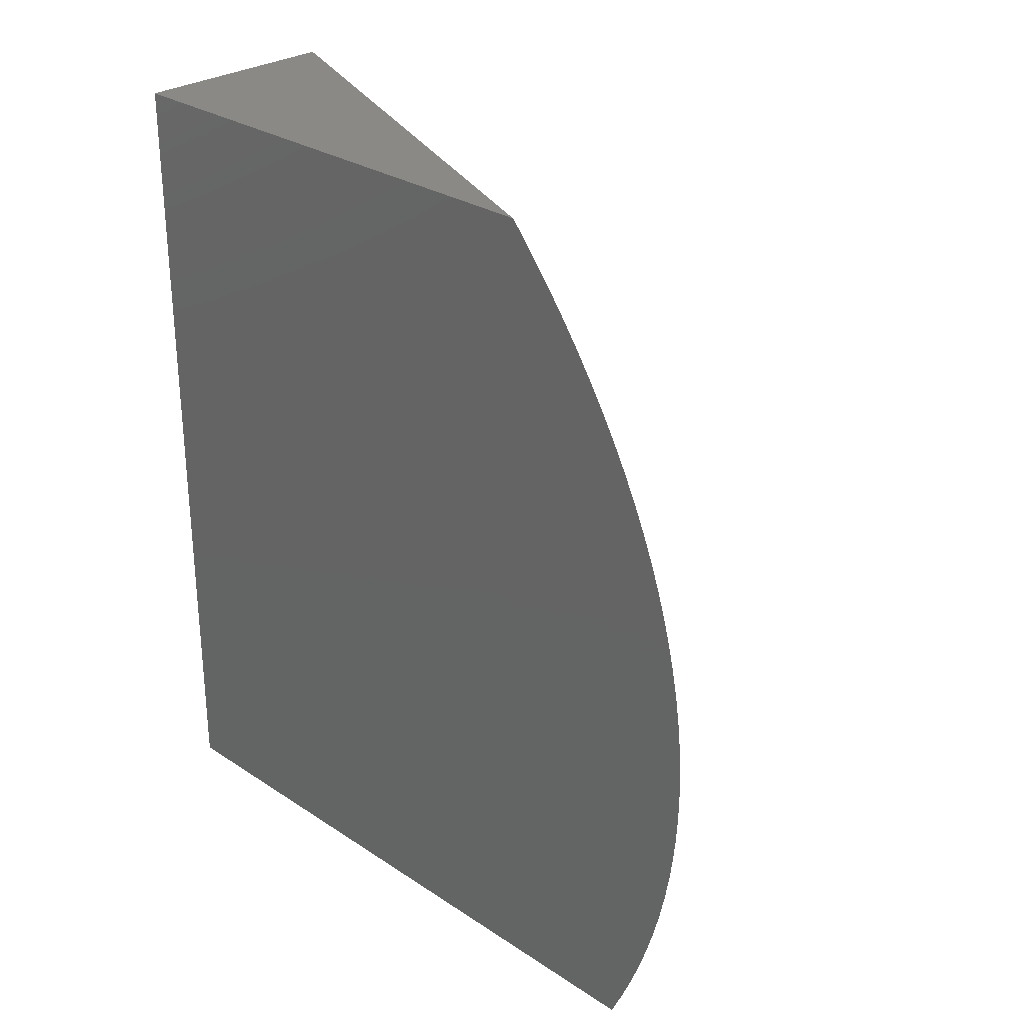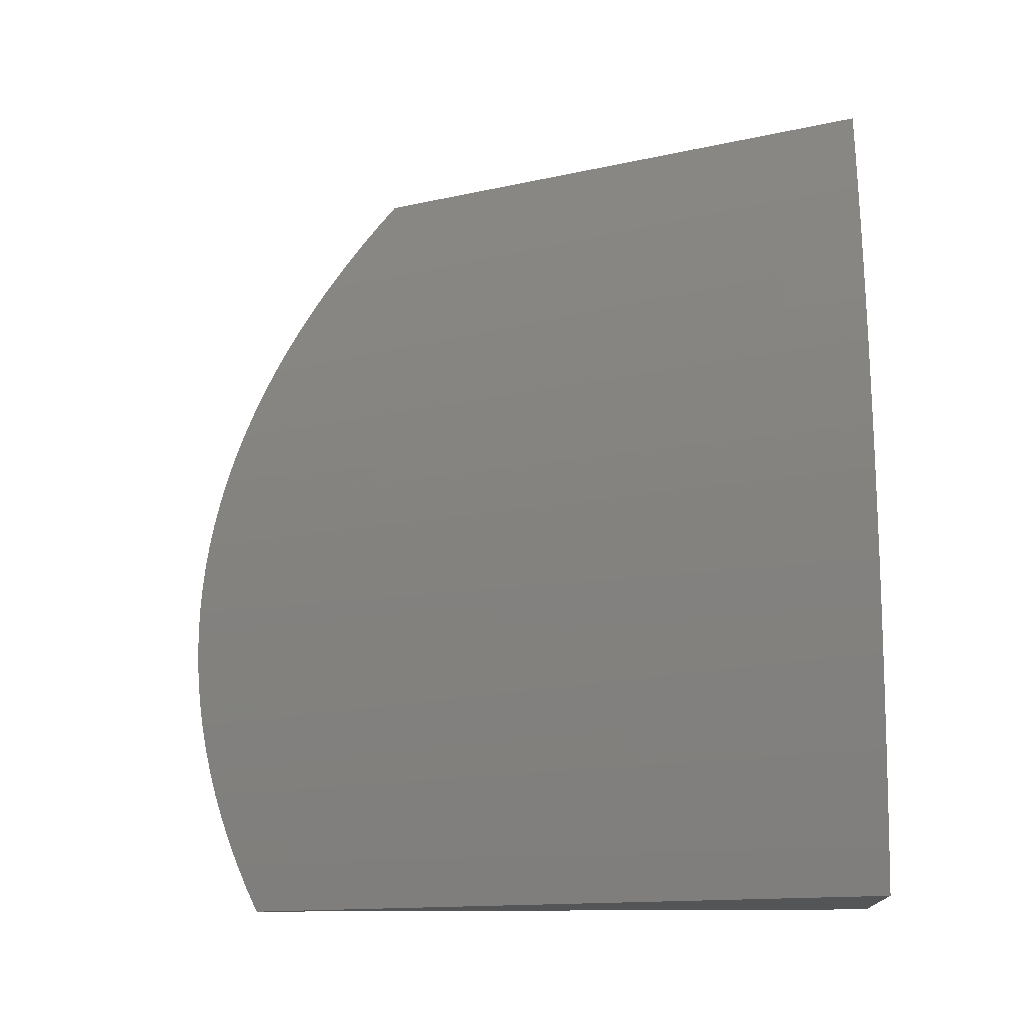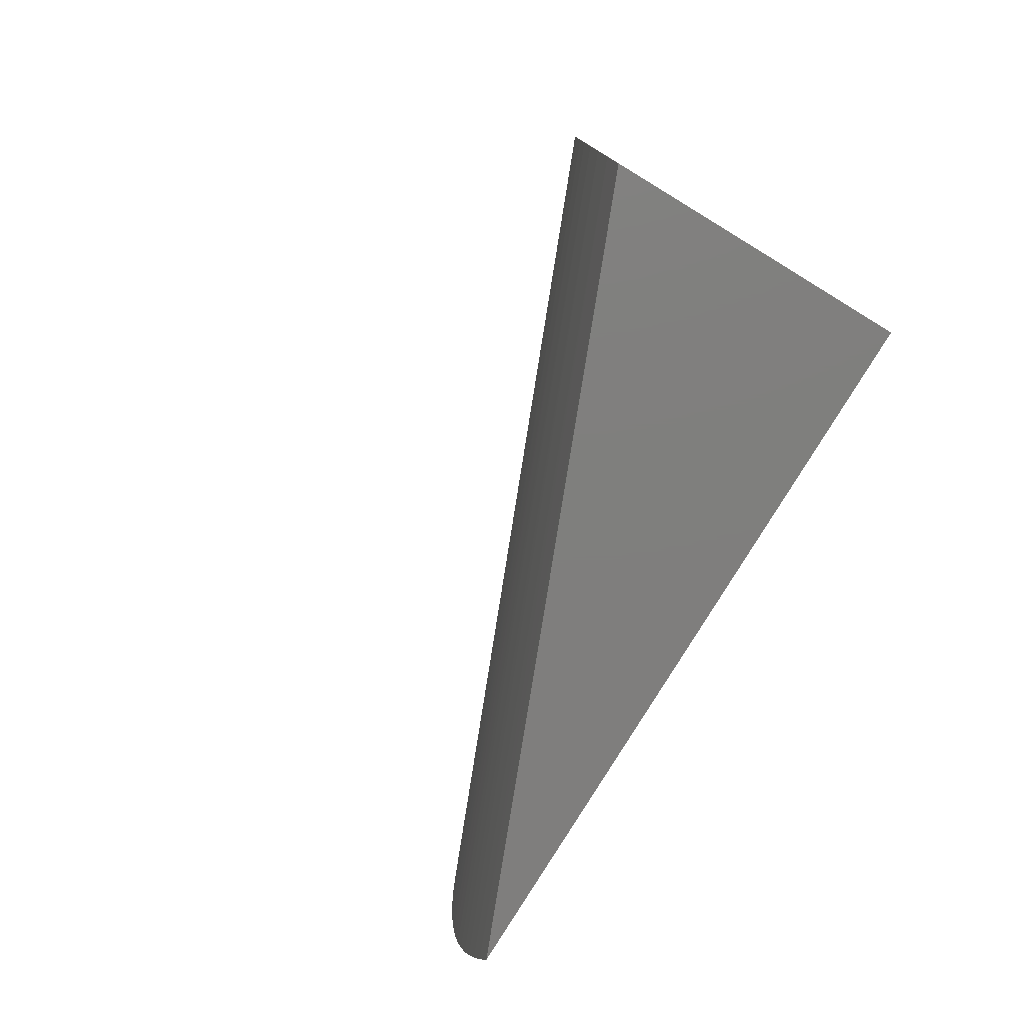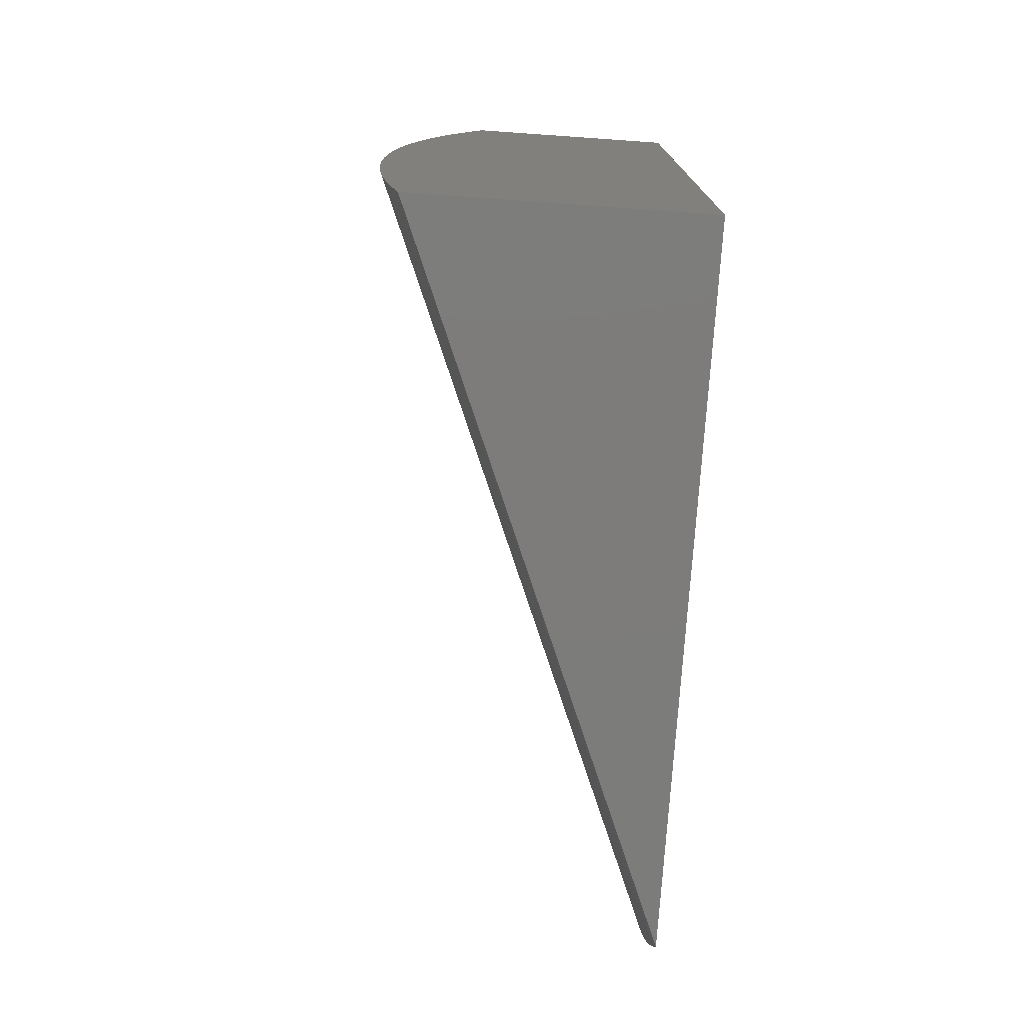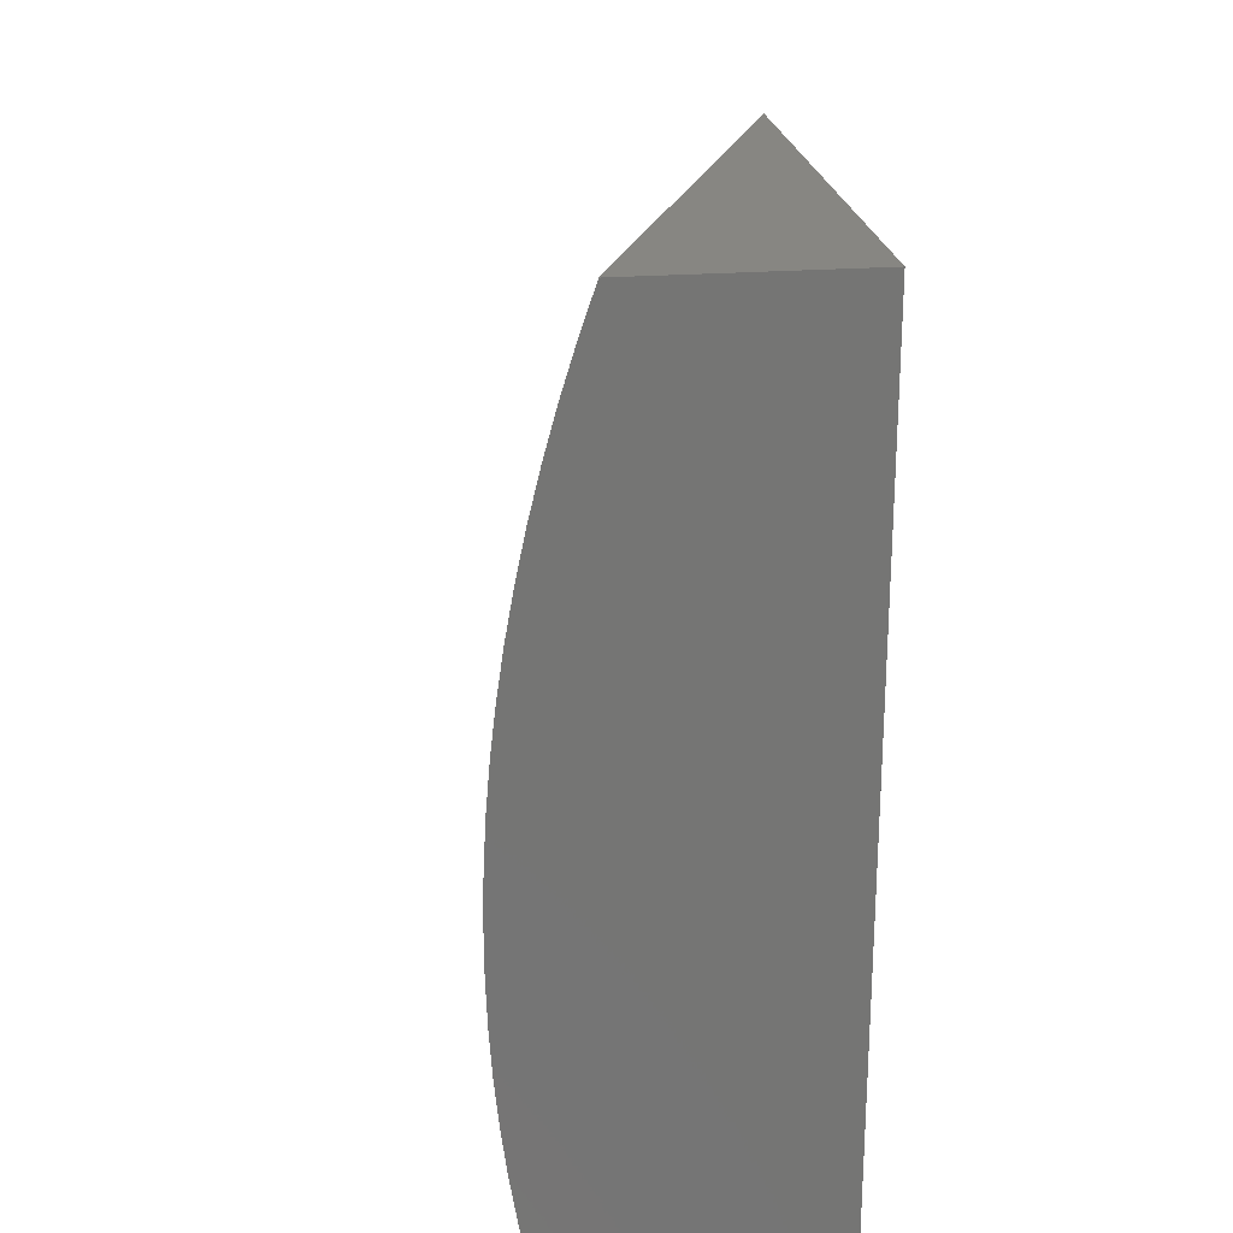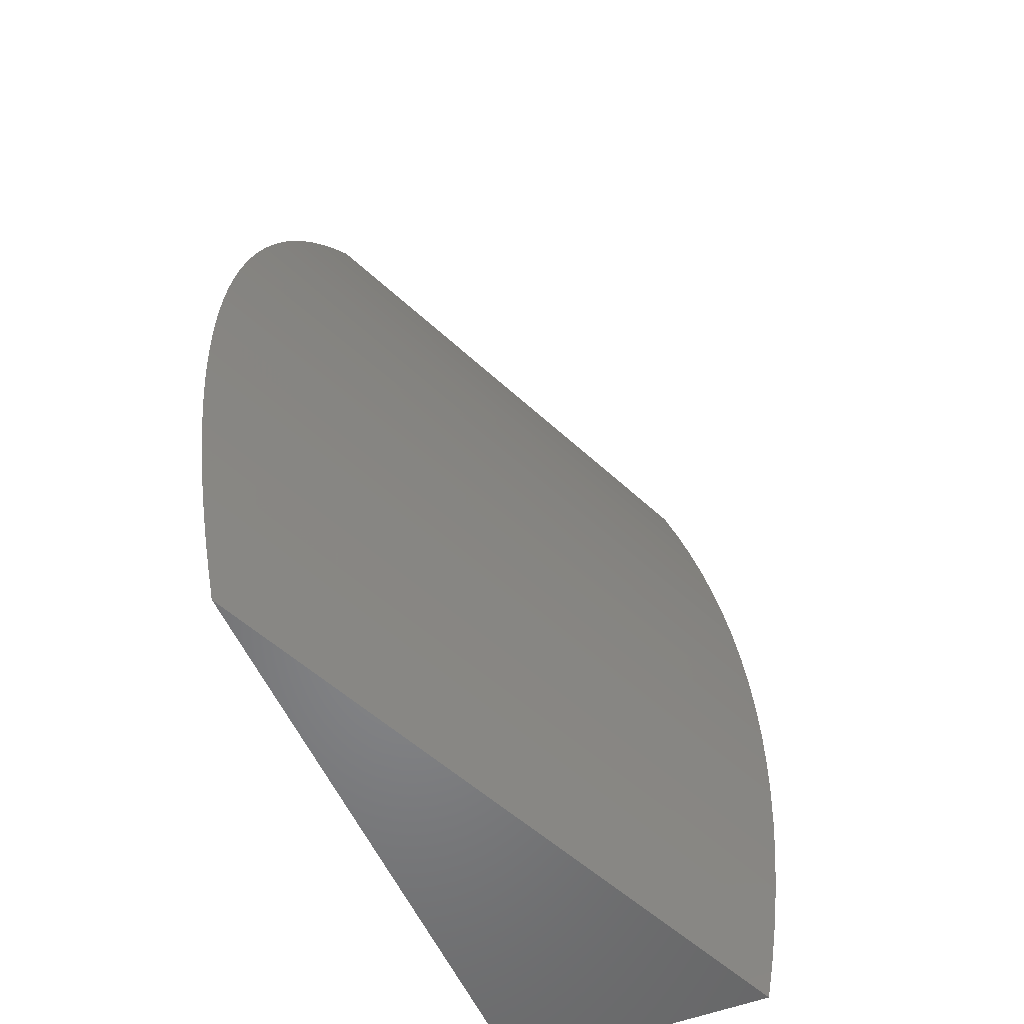
<metadata>
{"format":"stl","ext":"stl","renderer":"f3d","projection":"perspective","resolution":1024,"background":"white","views":[{"elev":28.5,"azim":134.7,"up":"+Z"},{"elev":-13.5,"azim":-85.4,"up":"+Z"},{"elev":-78.7,"azim":-31.3,"up":"+Z"},{"elev":-75.8,"azim":-4.0,"up":"+Z"},{"elev":23.0,"azim":-7.7,"up":"+Z"},{"elev":-53.4,"azim":-157.2,"up":"+Z"}]}
</metadata>
<code>
# stl→obj: 54 verts, 104 faces
v 6 19.81 0
v 5.668 19 0
v 6 19.82 0.03115
v 5.658 19 0.05543
v 6 19.84 0.06238
v 6 19.85 0.09369
v 5.649 19 0.1111
v 6 19.86 0.1251
v 5.642 19 0.167
v 6 19.87 0.1565
v 6 19.88 0.188
v 5.636 19 0.223
v 6 19.89 0.2195
v 6 19.89 0.2511
v 5.633 19 0.2792
v 6 19.9 0.2827
v 6 19.9 0.3144
v 5.631 19 0.3355
v 6 19.9 0.346
v 6 19.9 0.3777
v 5.63 19 0.3917
v 6 19.9 0.4093
v 5.632 19 0.448
v 6 19.9 0.441
v 6 19.89 0.4726
v 5.635 19 0.5042
v 6 19.89 0.5042
v 6 19.88 0.5358
v 5.64 19 0.5603
v 6 19.88 0.5673
v 6 19.87 0.5988
v 5.646 19 0.6162
v 6 19.86 0.6302
v 5.655 19 0.672
v 6 19.85 0.6615
v 6 19.83 0.6928
v 5.665 19 0.7275
v 6 19.82 0.724
v 6 19.8 0.7552
v 5.676 19 0.7827
v 6 19.79 0.7862
v 6 19.77 0.8171
v 5.689 19 0.8376
v 6 19.75 0.8479
v 6 19.73 0.8786
v 5.704 19 0.8922
v 6 19.71 0.9092
v 5.721 19 0.9463
v 6 19.69 0.9396
v 6 19.66 0.9699
v 5.739 19 1
v 6 19.64 1
v 6 19 1
v 6 19 0
f 1 2 3
f 3 2 4
f 3 4 5
f 5 4 6
f 6 4 7
f 6 7 8
f 8 7 9
f 8 9 10
f 10 9 11
f 11 9 12
f 11 12 13
f 13 12 14
f 14 12 15
f 14 15 16
f 16 15 17
f 17 15 18
f 17 18 19
f 19 18 20
f 20 18 21
f 20 21 22
f 22 21 23
f 22 23 24
f 24 23 25
f 25 23 26
f 25 26 27
f 27 26 28
f 28 26 29
f 28 29 30
f 30 29 31
f 31 29 32
f 31 32 33
f 33 32 34
f 33 34 35
f 35 34 36
f 36 34 37
f 36 37 38
f 38 37 39
f 39 37 40
f 39 40 41
f 41 40 42
f 42 40 43
f 42 43 44
f 44 43 45
f 45 43 46
f 45 46 47
f 47 46 48
f 47 48 49
f 49 48 50
f 50 48 51
f 50 51 52
f 51 48 53
f 53 48 46
f 53 46 43
f 43 40 53
f 53 40 37
f 53 37 54
f 54 37 34
f 54 34 32
f 32 29 54
f 54 29 26
f 54 26 23
f 23 21 54
f 54 21 18
f 54 18 15
f 15 12 54
f 54 12 9
f 54 9 7
f 7 4 54
f 54 4 2
f 2 1 54
f 52 51 53
f 1 3 54
f 54 3 5
f 54 5 6
f 6 8 54
f 54 8 10
f 54 10 11
f 11 13 54
f 54 13 14
f 54 14 16
f 16 17 54
f 54 17 19
f 54 19 20
f 20 22 54
f 54 22 24
f 54 24 25
f 25 27 54
f 54 27 28
f 54 28 30
f 30 31 54
f 54 31 33
f 54 33 35
f 35 36 54
f 54 36 38
f 54 38 53
f 53 38 39
f 53 39 41
f 41 42 53
f 53 42 44
f 53 44 45
f 45 47 53
f 53 47 49
f 53 49 50
f 50 52 53

</code>
